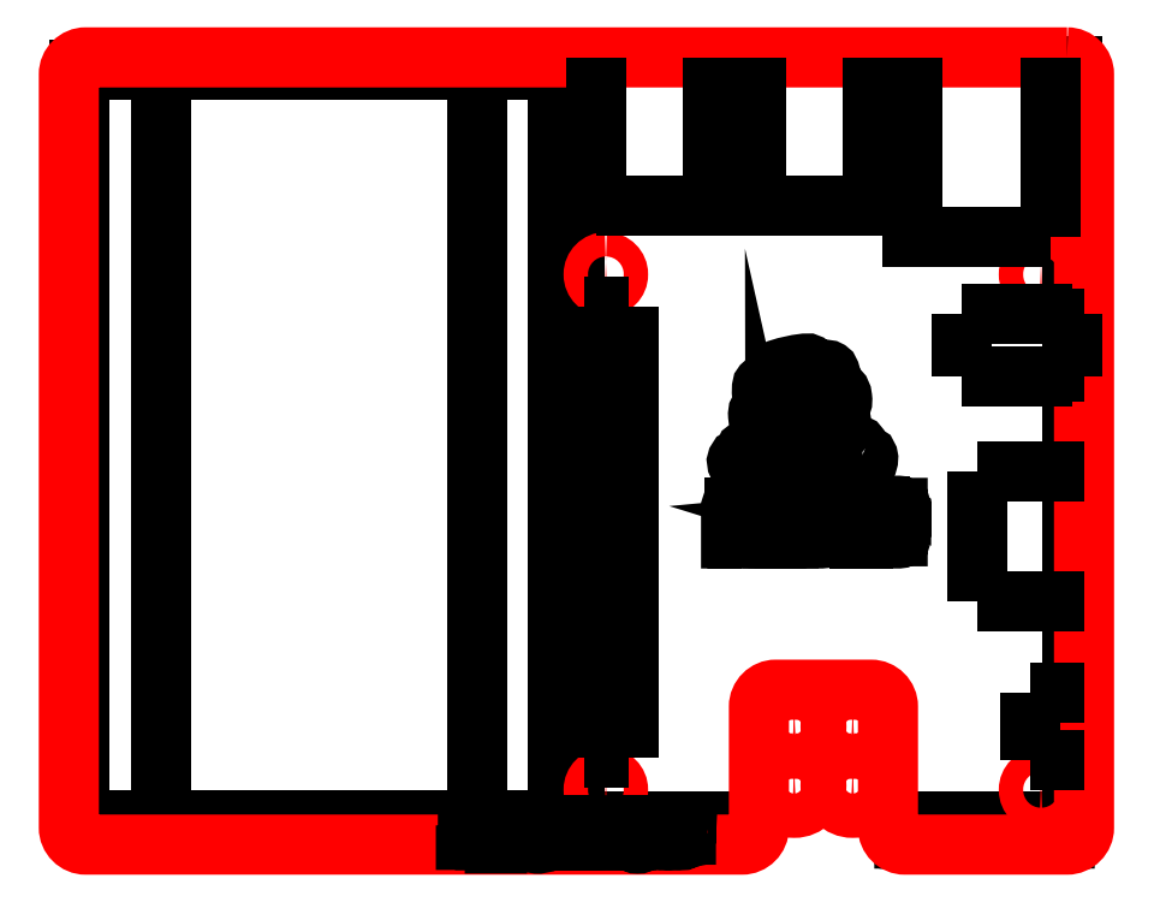
<metadata>
{"format":"dxf","ext":"dxf","renderer":"ezdxf+matplotlib","layout":"modelspace","background":"white","min_lineweight":24,"dpi":150}
</metadata>
<code>
0
SECTION
2
ENTITIES
0
INSERT
8
LAYER_1
2
BLOCK_2
10
0
20
0
30
0
0
POLYLINE
8
LAYER_1
66
     1
10
0
20
0
30
0
0
VERTEX
8
LAYER_1
10
67.11
20
-19.05
30
0
0
VERTEX
8
LAYER_1
10
46.38
20
-19.05
30
0
0
VERTEX
8
LAYER_1
10
46.38
20
65.95
30
0
0
VERTEX
8
LAYER_1
10
48.82
20
65.95
30
0
0
VERTEX
8
LAYER_1
10
48.82
20
50.25
30
0
0
VERTEX
8
LAYER_1
10
61.95
20
50.25
30
0
0
VERTEX
8
LAYER_1
10
61.95
20
65.95
30
0
0
VERTEX
8
LAYER_1
10
66.82
20
65.95
30
0
0
VERTEX
8
LAYER_1
10
66.82
20
50.25
30
0
0
VERTEX
8
LAYER_1
10
79.95
20
50.25
30
0
0
VERTEX
8
LAYER_1
10
79.95
20
65.95
30
0
0
VERTEX
8
LAYER_1
10
84.4
20
65.95
30
0
0
VERTEX
8
LAYER_1
10
84.4
20
46.61
30
0
0
VERTEX
8
LAYER_1
10
99.9
20
46.61
30
0
0
VERTEX
8
LAYER_1
10
99.9
20
65.95
30
0
0
VERTEX
8
LAYER_1
10
102.4
20
65.95
30
0
0
VERTEX
8
LAYER_1
10
102.4
20
-19.05
30
0
0
VERTEX
8
LAYER_1
10
81.64
20
-19.05
30
0
0
SEQEND
8
LAYER_1
0
INSERT
8
LAYER_1
2
BLOCK_3
10
0
20
0
30
0
0
INSERT
8
LAYER_1
2
BLOCK_4
10
0
20
0
30
0
0
SPLINE
8
LAYER_1
210
0
220
0
230
1
70
    11
71
     3
72
    53
73
    49
74
     0
42
1e-10
43
1e-10
40
0
40
0
40
0
40
0
40
1
40
1
40
1
40
2
40
2
40
2
40
3
40
3
40
3
40
4
40
4
40
4
40
5
40
5
40
5
40
6
40
6
40
6
40
7
40
7
40
7
40
8
40
8
40
8
40
9
40
9
40
9
40
10
40
10
40
10
40
11
40
11
40
11
40
12
40
12
40
12
40
13
40
13
40
13
40
14
40
14
40
14
40
15
40
15
40
15
40
16
40
16
40
16
40
16
10
101.8
20
66.87
30
0
10
102.9
20
66.87
30
0
10
103.7
20
66.02
30
0
10
103.7
20
64.97
30
0
10
103.7
20
64.97
30
0
10
103.7
20
-19.81
30
0
10
103.7
20
-19.81
30
0
10
103.7
20
-20.86
30
0
10
102.9
20
-21.71
30
0
10
101.8
20
-21.71
30
0
10
101.8
20
-21.71
30
0
10
83.55
20
-21.71
30
0
10
83.55
20
-21.71
30
0
10
82.5
20
-21.71
30
0
10
81.64
20
-20.86
30
0
10
81.64
20
-19.81
30
0
10
81.64
20
-19.81
30
0
10
81.64
20
-6.188
30
0
10
81.64
20
-6.188
30
0
10
81.64
20
-5.141
30
0
10
80.79
20
-4.283
30
0
10
79.74
20
-4.283
30
0
10
79.74
20
-4.283
30
0
10
69.02
20
-4.283
30
0
10
69.02
20
-4.283
30
0
10
67.97
20
-4.283
30
0
10
67.11
20
-5.141
30
0
10
67.11
20
-6.188
30
0
10
67.11
20
-6.188
30
0
10
67.11
20
-19.81
30
0
10
67.11
20
-19.81
30
0
10
67.11
20
-20.86
30
0
10
66.26
20
-21.71
30
0
10
65.21
20
-21.71
30
0
10
65.21
20
-21.71
30
0
10
-8.678
20
-21.71
30
0
10
-8.678
20
-21.71
30
0
10
-9.726
20
-21.71
30
0
10
-10.58
20
-20.86
30
0
10
-10.58
20
-19.81
30
0
10
-10.58
20
-19.81
30
0
10
-10.58
20
64.97
30
0
10
-10.58
20
64.97
30
0
10
-10.58
20
66.02
30
0
10
-9.726
20
66.87
30
0
10
-8.678
20
66.87
30
0
10
-8.678
20
66.87
30
0
10
101.8
20
66.87
30
0
10
101.8
20
66.87
30
0
0
INSERT
8
LAYER_1
2
BLOCK_7
10
0
20
0
30
0
0
INSERT
8
LAYER_1
2
BLOCK_8
10
0
20
0
30
0
0
POLYLINE
8
LAYER_1
66
     1
10
0
20
0
30
0
0
VERTEX
8
LAYER_1
10
52.41
20
-11.92
30
0
0
VERTEX
8
LAYER_1
10
47.4
20
-11.92
30
0
0
SEQEND
8
LAYER_1
0
POLYLINE
8
LAYER_1
66
     1
10
0
20
0
30
0
0
VERTEX
8
LAYER_1
10
52.41
20
38.87
30
0
0
VERTEX
8
LAYER_1
10
52.41
20
-11.92
30
0
0
SEQEND
8
LAYER_1
0
POLYLINE
8
LAYER_1
66
     1
10
0
20
0
30
0
0
VERTEX
8
LAYER_1
10
47.4
20
-11.92
30
0
0
VERTEX
8
LAYER_1
10
47.4
20
38.87
30
0
0
SEQEND
8
LAYER_1
0
POLYLINE
8
LAYER_1
66
     1
10
0
20
0
30
0
0
VERTEX
8
LAYER_1
10
47.4
20
38.87
30
0
0
VERTEX
8
LAYER_1
10
52.41
20
38.87
30
0
0
SEQEND
8
LAYER_1
0
POLYLINE
8
LAYER_1
66
     1
10
0
20
0
30
0
0
VERTEX
8
LAYER_1
10
99.9
20
46.61
30
0
0
VERTEX
8
LAYER_1
10
99.9
20
66.87
30
0
0
SEQEND
8
LAYER_1
0
POLYLINE
8
LAYER_1
66
     1
10
0
20
0
30
0
0
VERTEX
8
LAYER_1
10
84.4
20
46.61
30
0
0
VERTEX
8
LAYER_1
10
99.9
20
46.61
30
0
0
SEQEND
8
LAYER_1
0
POLYLINE
8
LAYER_1
66
     1
10
0
20
0
30
0
0
VERTEX
8
LAYER_1
10
84.4
20
66.87
30
0
0
VERTEX
8
LAYER_1
10
84.4
20
46.61
30
0
0
SEQEND
8
LAYER_1
0
POLYLINE
8
LAYER_1
66
     1
10
0
20
0
30
0
0
VERTEX
8
LAYER_1
10
79.95
20
50.25
30
0
0
VERTEX
8
LAYER_1
10
66.82
20
50.25
30
0
0
SEQEND
8
LAYER_1
0
POLYLINE
8
LAYER_1
66
     1
10
0
20
0
30
0
0
VERTEX
8
LAYER_1
10
79.95
20
66.87
30
0
0
VERTEX
8
LAYER_1
10
79.95
20
50.25
30
0
0
SEQEND
8
LAYER_1
0
POLYLINE
8
LAYER_1
66
     1
10
0
20
0
30
0
0
VERTEX
8
LAYER_1
10
66.82
20
50.25
30
0
0
VERTEX
8
LAYER_1
10
66.82
20
66.87
30
0
0
SEQEND
8
LAYER_1
0
POLYLINE
8
LAYER_1
66
     1
10
0
20
0
30
0
0
VERTEX
8
LAYER_1
10
61.95
20
50.25
30
0
0
VERTEX
8
LAYER_1
10
48.82
20
50.25
30
0
0
SEQEND
8
LAYER_1
0
POLYLINE
8
LAYER_1
66
     1
10
0
20
0
30
0
0
VERTEX
8
LAYER_1
10
61.95
20
66.87
30
0
0
VERTEX
8
LAYER_1
10
61.95
20
50.25
30
0
0
SEQEND
8
LAYER_1
0
POLYLINE
8
LAYER_1
66
     1
10
0
20
0
30
0
0
VERTEX
8
LAYER_1
10
48.82
20
50.25
30
0
0
VERTEX
8
LAYER_1
10
48.82
20
66.87
30
0
0
SEQEND
8
LAYER_1
0
POLYLINE
8
LAYER_1
66
     1
10
0
20
0
30
0
0
VERTEX
8
LAYER_1
10
102.4
20
31.46
30
0
0
VERTEX
8
LAYER_1
10
103.7
20
31.46
30
0
0
SEQEND
8
LAYER_1
0
POLYLINE
8
LAYER_1
66
     1
10
0
20
0
30
0
0
VERTEX
8
LAYER_1
10
102.4
20
37.45
30
0
0
VERTEX
8
LAYER_1
10
102.4
20
31.46
30
0
0
SEQEND
8
LAYER_1
0
POLYLINE
8
LAYER_1
66
     1
10
0
20
0
30
0
0
VERTEX
8
LAYER_1
10
89.88
20
30.95
30
0
0
VERTEX
8
LAYER_1
10
102.4
20
30.95
30
0
0
SEQEND
8
LAYER_1
0
POLYLINE
8
LAYER_1
66
     1
10
0
20
0
30
0
0
VERTEX
8
LAYER_1
10
102.4
20
30.95
30
0
0
VERTEX
8
LAYER_1
10
102.4
20
37.95
30
0
0
SEQEND
8
LAYER_1
0
POLYLINE
8
LAYER_1
66
     1
10
0
20
0
30
0
0
VERTEX
8
LAYER_1
10
89.88
20
37.95
30
0
0
VERTEX
8
LAYER_1
10
89.88
20
30.95
30
0
0
SEQEND
8
LAYER_1
0
POLYLINE
8
LAYER_1
66
     1
10
0
20
0
30
0
0
VERTEX
8
LAYER_1
10
103.7
20
37.45
30
0
0
VERTEX
8
LAYER_1
10
102.4
20
37.45
30
0
0
SEQEND
8
LAYER_1
0
POLYLINE
8
LAYER_1
66
     1
10
0
20
0
30
0
0
VERTEX
8
LAYER_1
10
102.4
20
37.95
30
0
0
VERTEX
8
LAYER_1
10
89.88
20
37.95
30
0
0
SEQEND
8
LAYER_1
0
POLYLINE
8
LAYER_1
66
     1
10
0
20
0
30
0
0
VERTEX
8
LAYER_1
10
52.41
20
38.87
30
0
0
VERTEX
8
LAYER_1
10
47.4
20
38.87
30
0
0
SEQEND
8
LAYER_1
0
POLYLINE
8
LAYER_1
66
     1
10
0
20
0
30
0
0
VERTEX
8
LAYER_1
10
97.68
20
-12.19
30
0
0
VERTEX
8
LAYER_1
10
103.7
20
-12.19
30
0
0
SEQEND
8
LAYER_1
0
POLYLINE
8
LAYER_1
66
     1
10
0
20
0
30
0
0
VERTEX
8
LAYER_1
10
103.7
20
-4.685
30
0
0
VERTEX
8
0
10
103.7
20
-4.685
30
0
0
SEQEND
8
LAYER_1
0
POLYLINE
8
LAYER_1
66
     1
10
0
20
0
30
0
0
VERTEX
8
LAYER_1
10
103.7
20
-12.19
30
0
0
VERTEX
8
0
10
103.7
20
-12.19
30
0
0
SEQEND
8
LAYER_1
0
POLYLINE
8
LAYER_1
66
     1
10
0
20
0
30
0
0
VERTEX
8
LAYER_1
10
97.68
20
-4.685
30
0
0
VERTEX
8
LAYER_1
10
97.68
20
-12.19
30
0
0
SEQEND
8
LAYER_1
0
POLYLINE
8
LAYER_1
66
     1
10
0
20
0
30
0
0
VERTEX
8
LAYER_1
10
47.4
20
-11.92
30
0
0
VERTEX
8
LAYER_1
10
52.41
20
-11.92
30
0
0
SEQEND
8
LAYER_1
0
POLYLINE
8
LAYER_1
66
     1
10
0
20
0
30
0
0
VERTEX
8
LAYER_1
10
52.41
20
-11.92
30
0
0
VERTEX
8
LAYER_1
10
52.41
20
38.87
30
0
0
SEQEND
8
LAYER_1
0
POLYLINE
8
LAYER_1
66
     1
10
0
20
0
30
0
0
VERTEX
8
LAYER_1
10
47.4
20
38.87
30
0
0
VERTEX
8
LAYER_1
10
47.4
20
-11.92
30
0
0
SEQEND
8
LAYER_1
0
POLYLINE
8
LAYER_1
66
     1
10
0
20
0
30
0
0
VERTEX
8
LAYER_1
10
103.7
20
-4.685
30
0
0
VERTEX
8
LAYER_1
10
97.68
20
-4.685
30
0
0
SEQEND
8
LAYER_1
0
POLYLINE
8
LAYER_1
66
     1
10
0
20
0
30
0
0
VERTEX
8
LAYER_1
10
103.9
20
20.22
30
0
0
VERTEX
8
0
10
103.9
20
20.22
30
0
0
SEQEND
8
LAYER_1
0
POLYLINE
8
LAYER_1
66
     1
10
0
20
0
30
0
0
VERTEX
8
LAYER_1
10
103.9
20
5.722
30
0
0
VERTEX
8
0
10
103.9
20
5.722
30
0
0
SEQEND
8
LAYER_1
0
POLYLINE
8
LAYER_1
66
     1
10
0
20
0
30
0
0
VERTEX
8
LAYER_1
10
91.75
20
5.722
30
0
0
VERTEX
8
LAYER_1
10
103.7
20
5.722
30
0
0
SEQEND
8
LAYER_1
0
POLYLINE
8
LAYER_1
66
     1
10
0
20
0
30
0
0
VERTEX
8
LAYER_1
10
91.75
20
20.22
30
0
0
VERTEX
8
LAYER_1
10
91.75
20
5.722
30
0
0
SEQEND
8
LAYER_1
0
POLYLINE
8
LAYER_1
66
     1
10
0
20
0
30
0
0
VERTEX
8
LAYER_1
10
103.7
20
20.22
30
0
0
VERTEX
8
LAYER_1
10
91.75
20
20.22
30
0
0
SEQEND
8
LAYER_1
0
INSERT
8
LAYER_1
2
BLOCK_9
10
0
20
0
30
0
0
INSERT
8
LAYER_1
2
BLOCK_10
10
0
20
0
30
0
0
INSERT
8
LAYER_1
2
BLOCK_11
10
0
20
0
30
0
0
INSERT
8
LAYER_1
2
BLOCK_12
10
0
20
0
30
0
0
ENDSEC
0
EOF

</code>
